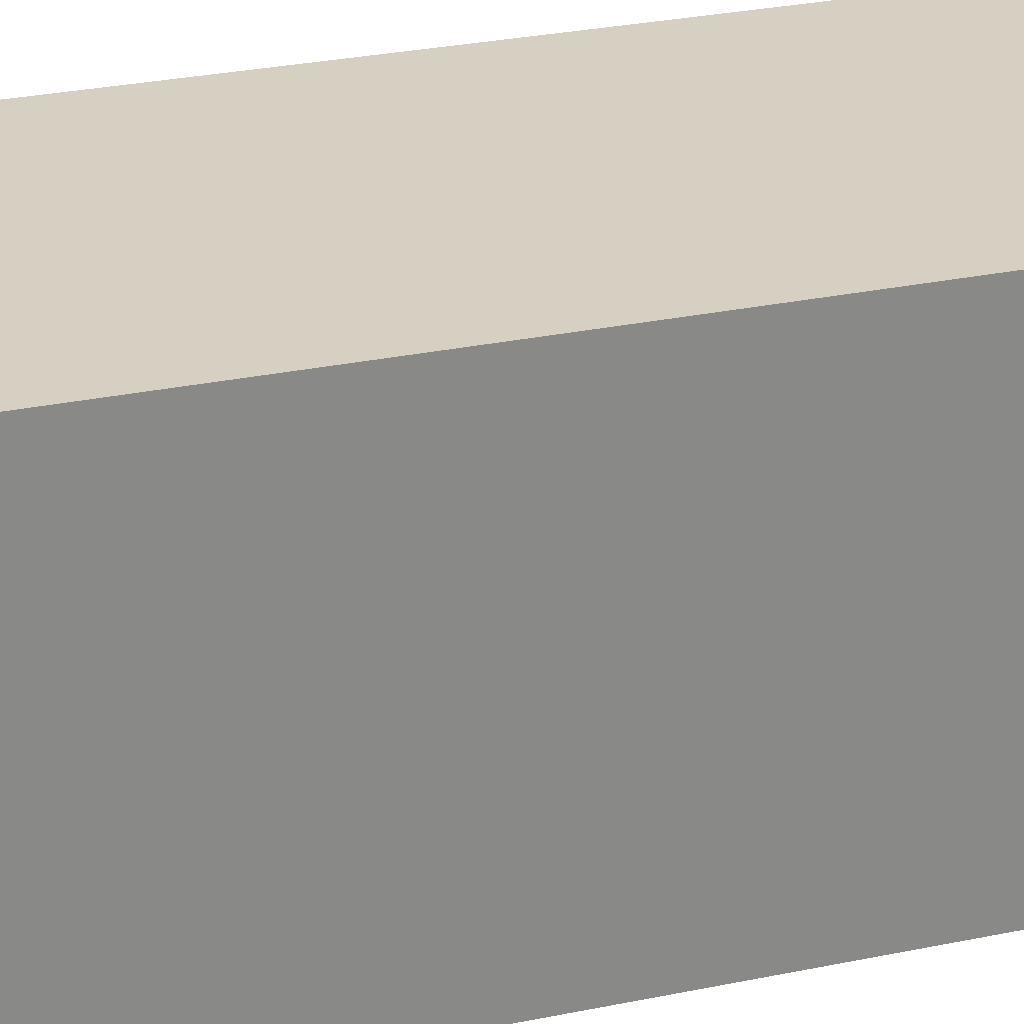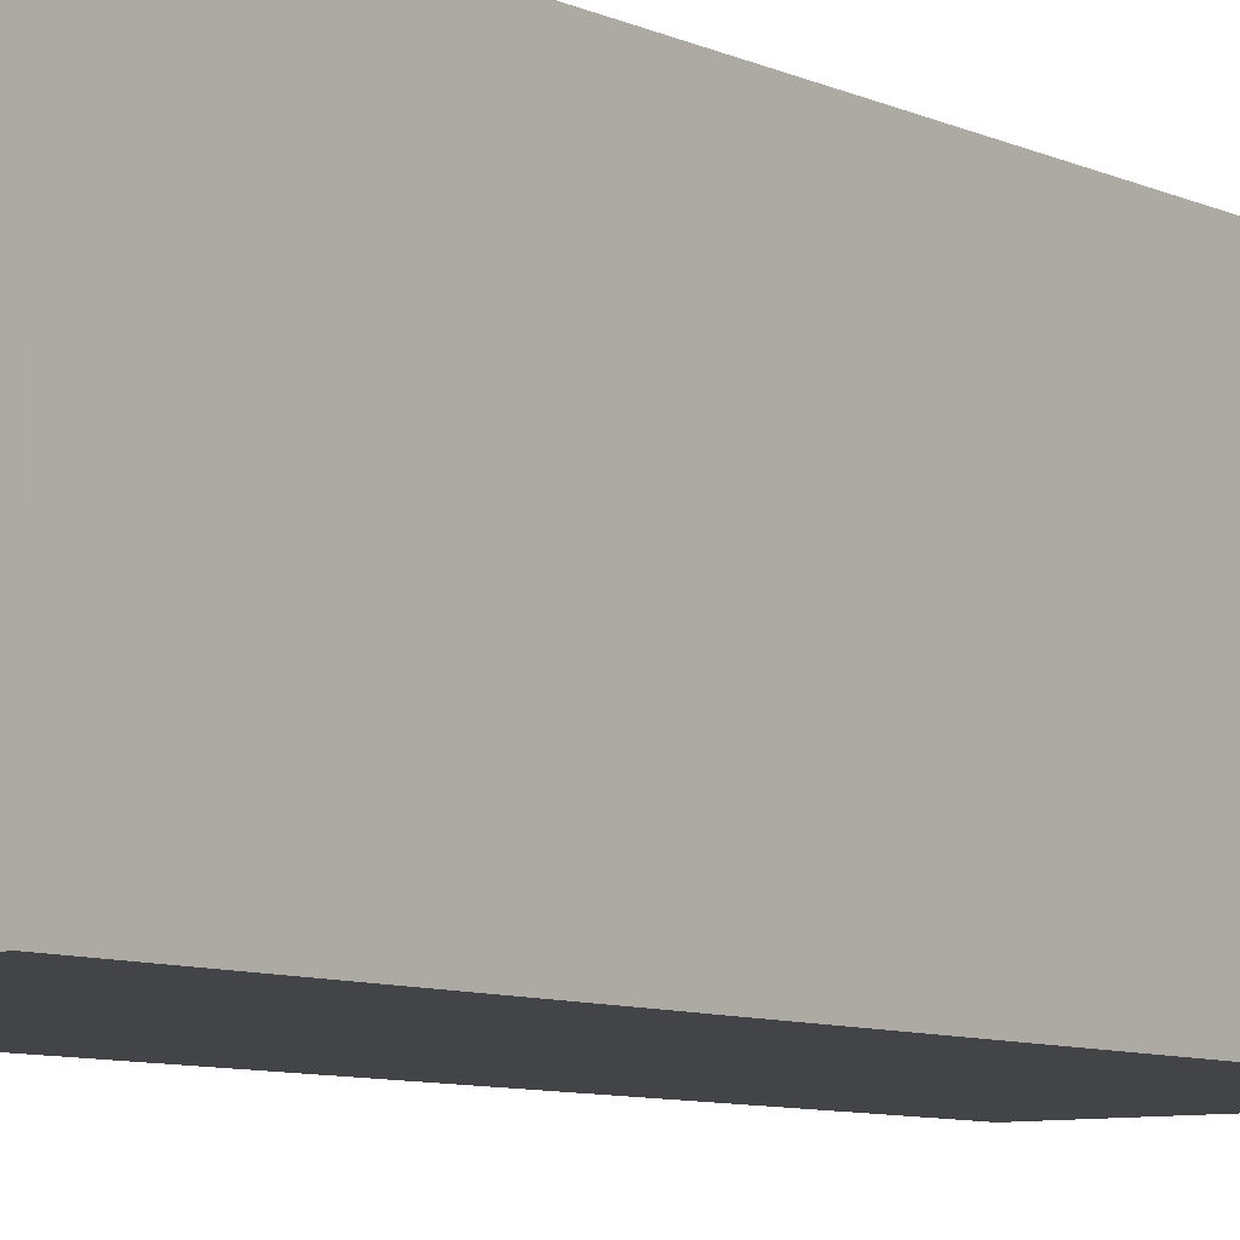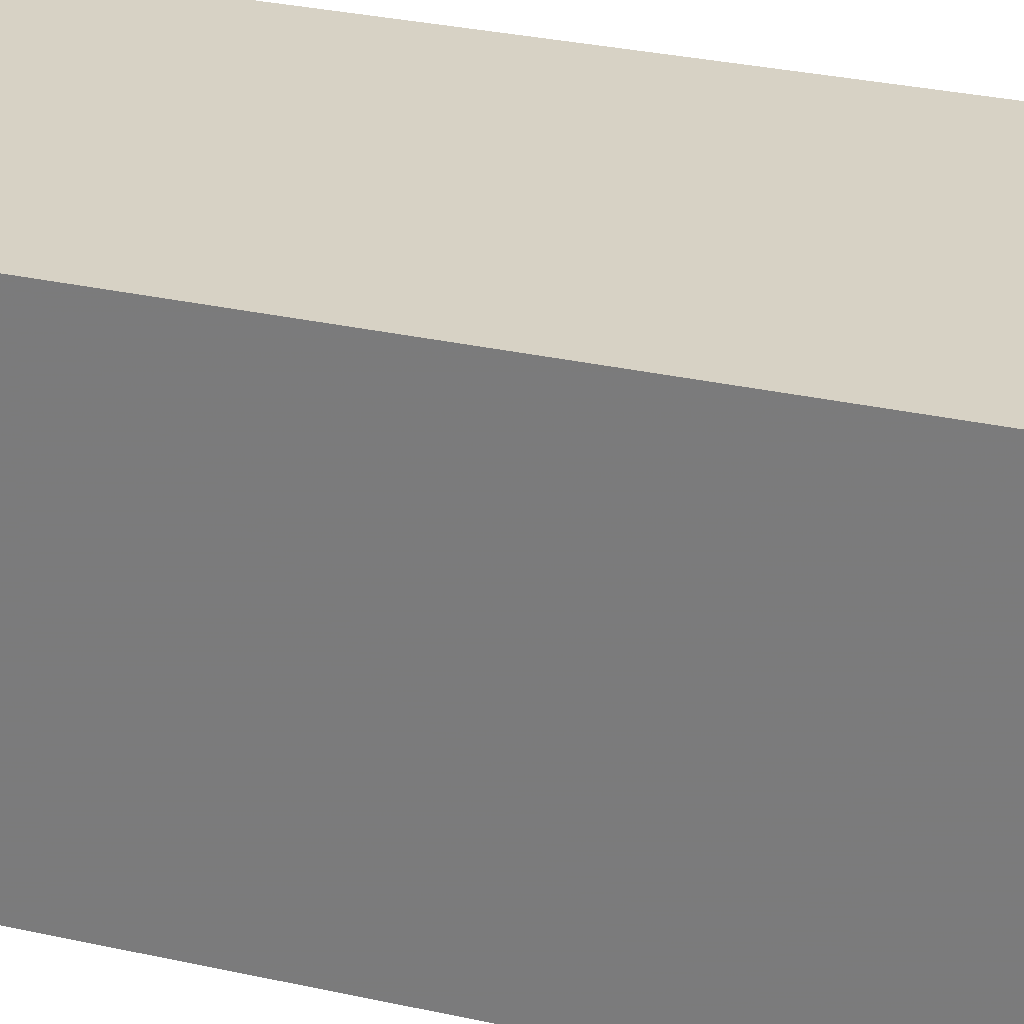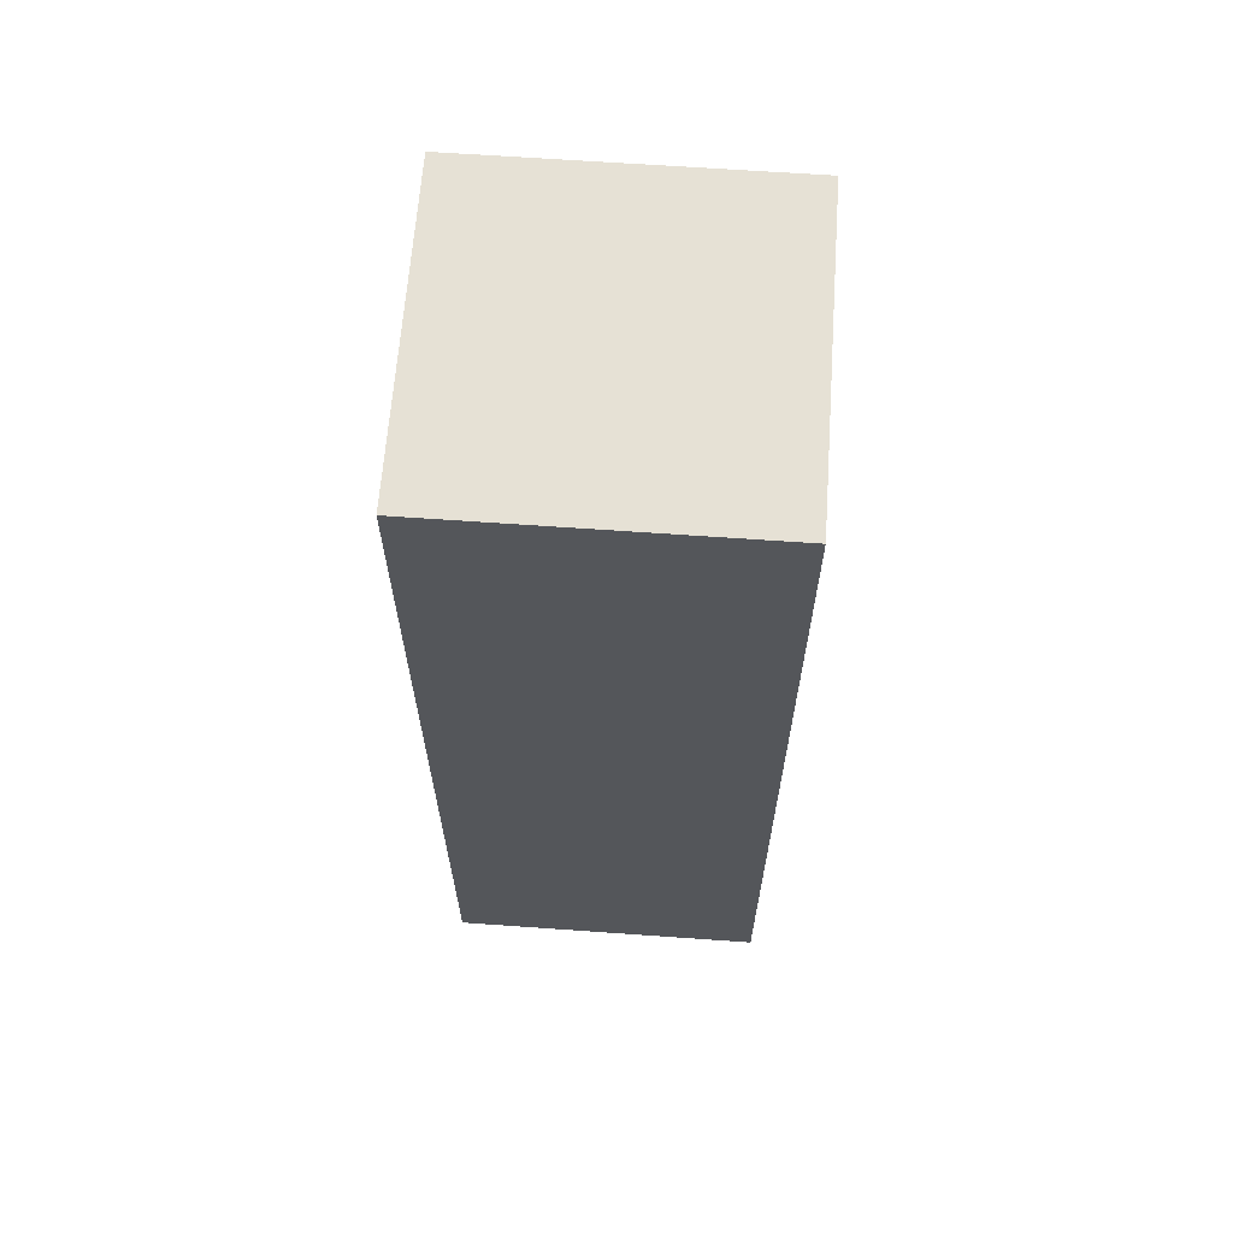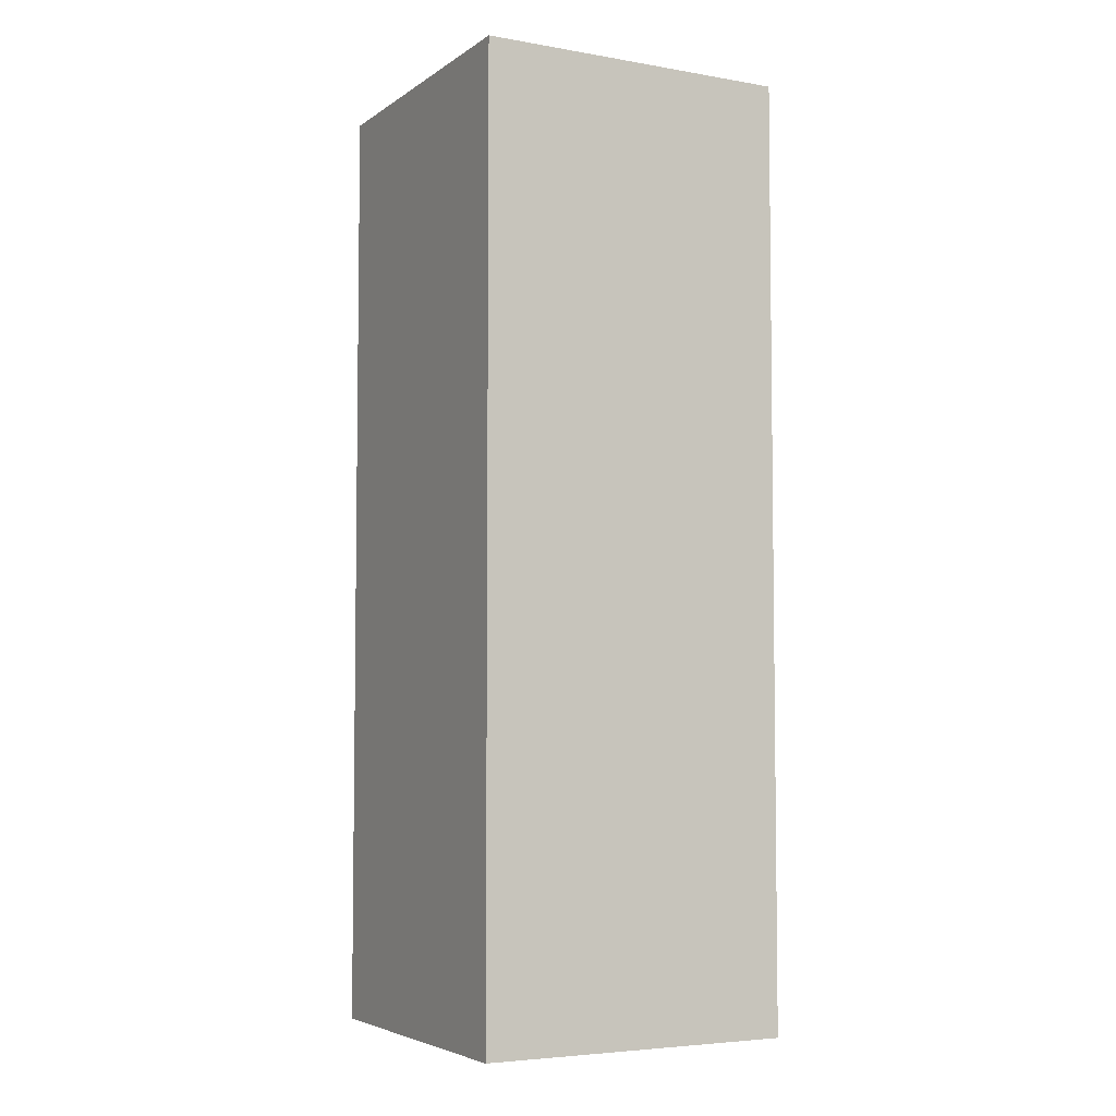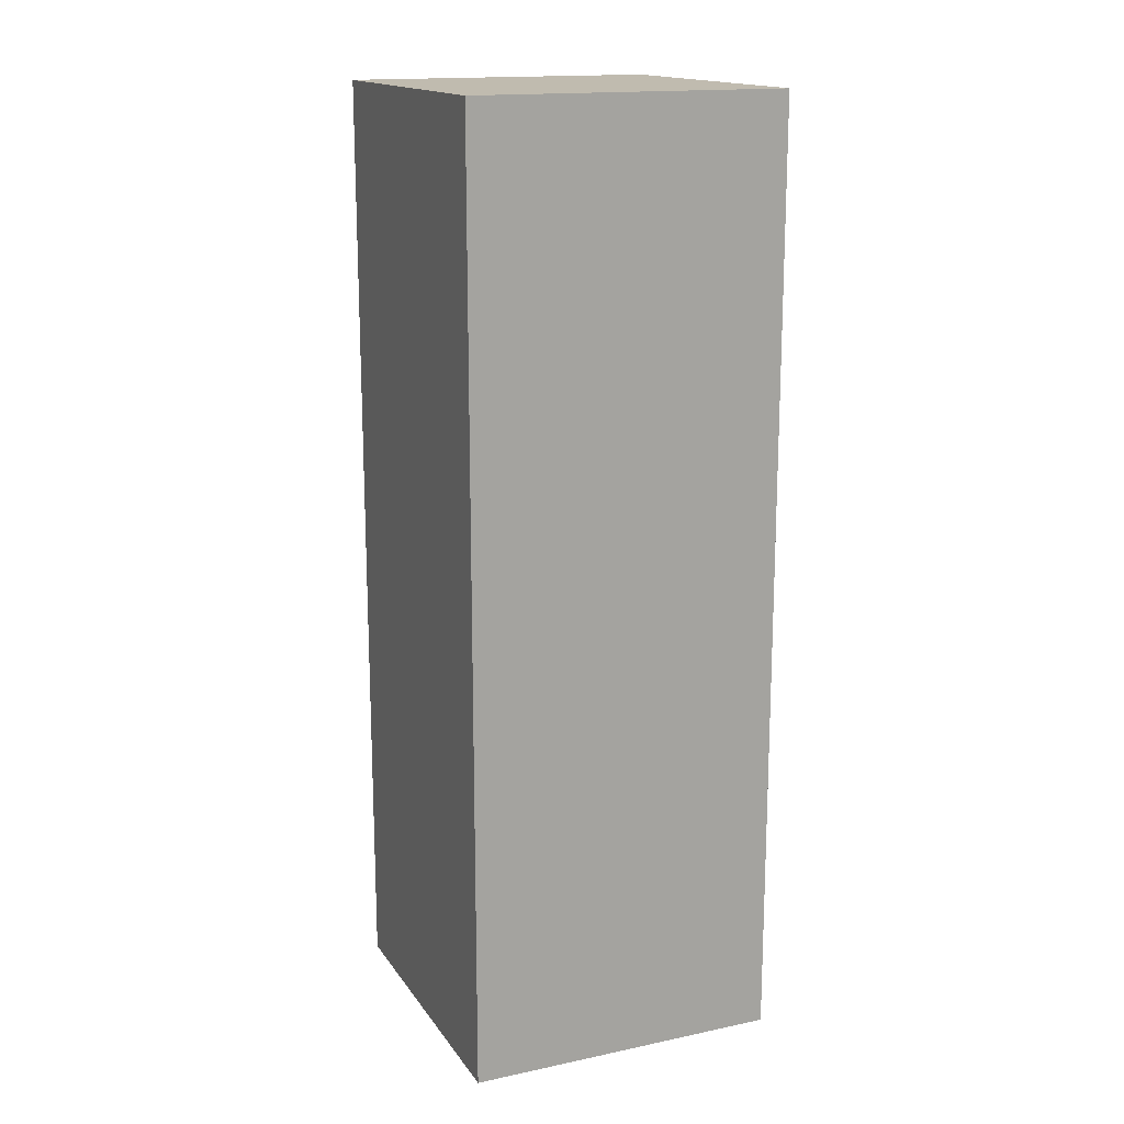
<metadata>
{"format":"obj","ext":"obj","renderer":"f3d","projection":"perspective","resolution":1024,"background":"white","views":[{"elev":26.5,"azim":-108.6,"up":"+Z"},{"elev":-8.0,"azim":-142.1,"up":"+Z"},{"elev":27.5,"azim":-70.5,"up":"+Z"},{"elev":64.6,"azim":-85.9,"up":"+Y"},{"elev":-5.0,"azim":151.9,"up":"+Y"},{"elev":16.2,"azim":-23.3,"up":"+Y"}]}
</metadata>
<code>
v -1 0 1
v -1 2 1
v -1 0 -1
v -1 2 -1
v 1 0 1
v 1 2 1
v 1 0 -1
v 1 2 -1
v -1 4 1
v -1 4 -1
v 1 4 1
v 1 4 -1
v -1 6 1
v -1 6 -1
v 1 6 1
v 1 6 -1
f 1 2 4 3
f 3 4 8 7
f 7 8 6 5
f 5 6 2 1
f 3 7 5 1
f 6 8 12 11
f 11 12 16 15
f 4 2 9 10
f 2 6 11 9
f 8 4 10 12
f 16 14 13 15
f 10 9 13 14
f 9 11 15 13
f 12 10 14 16

</code>
